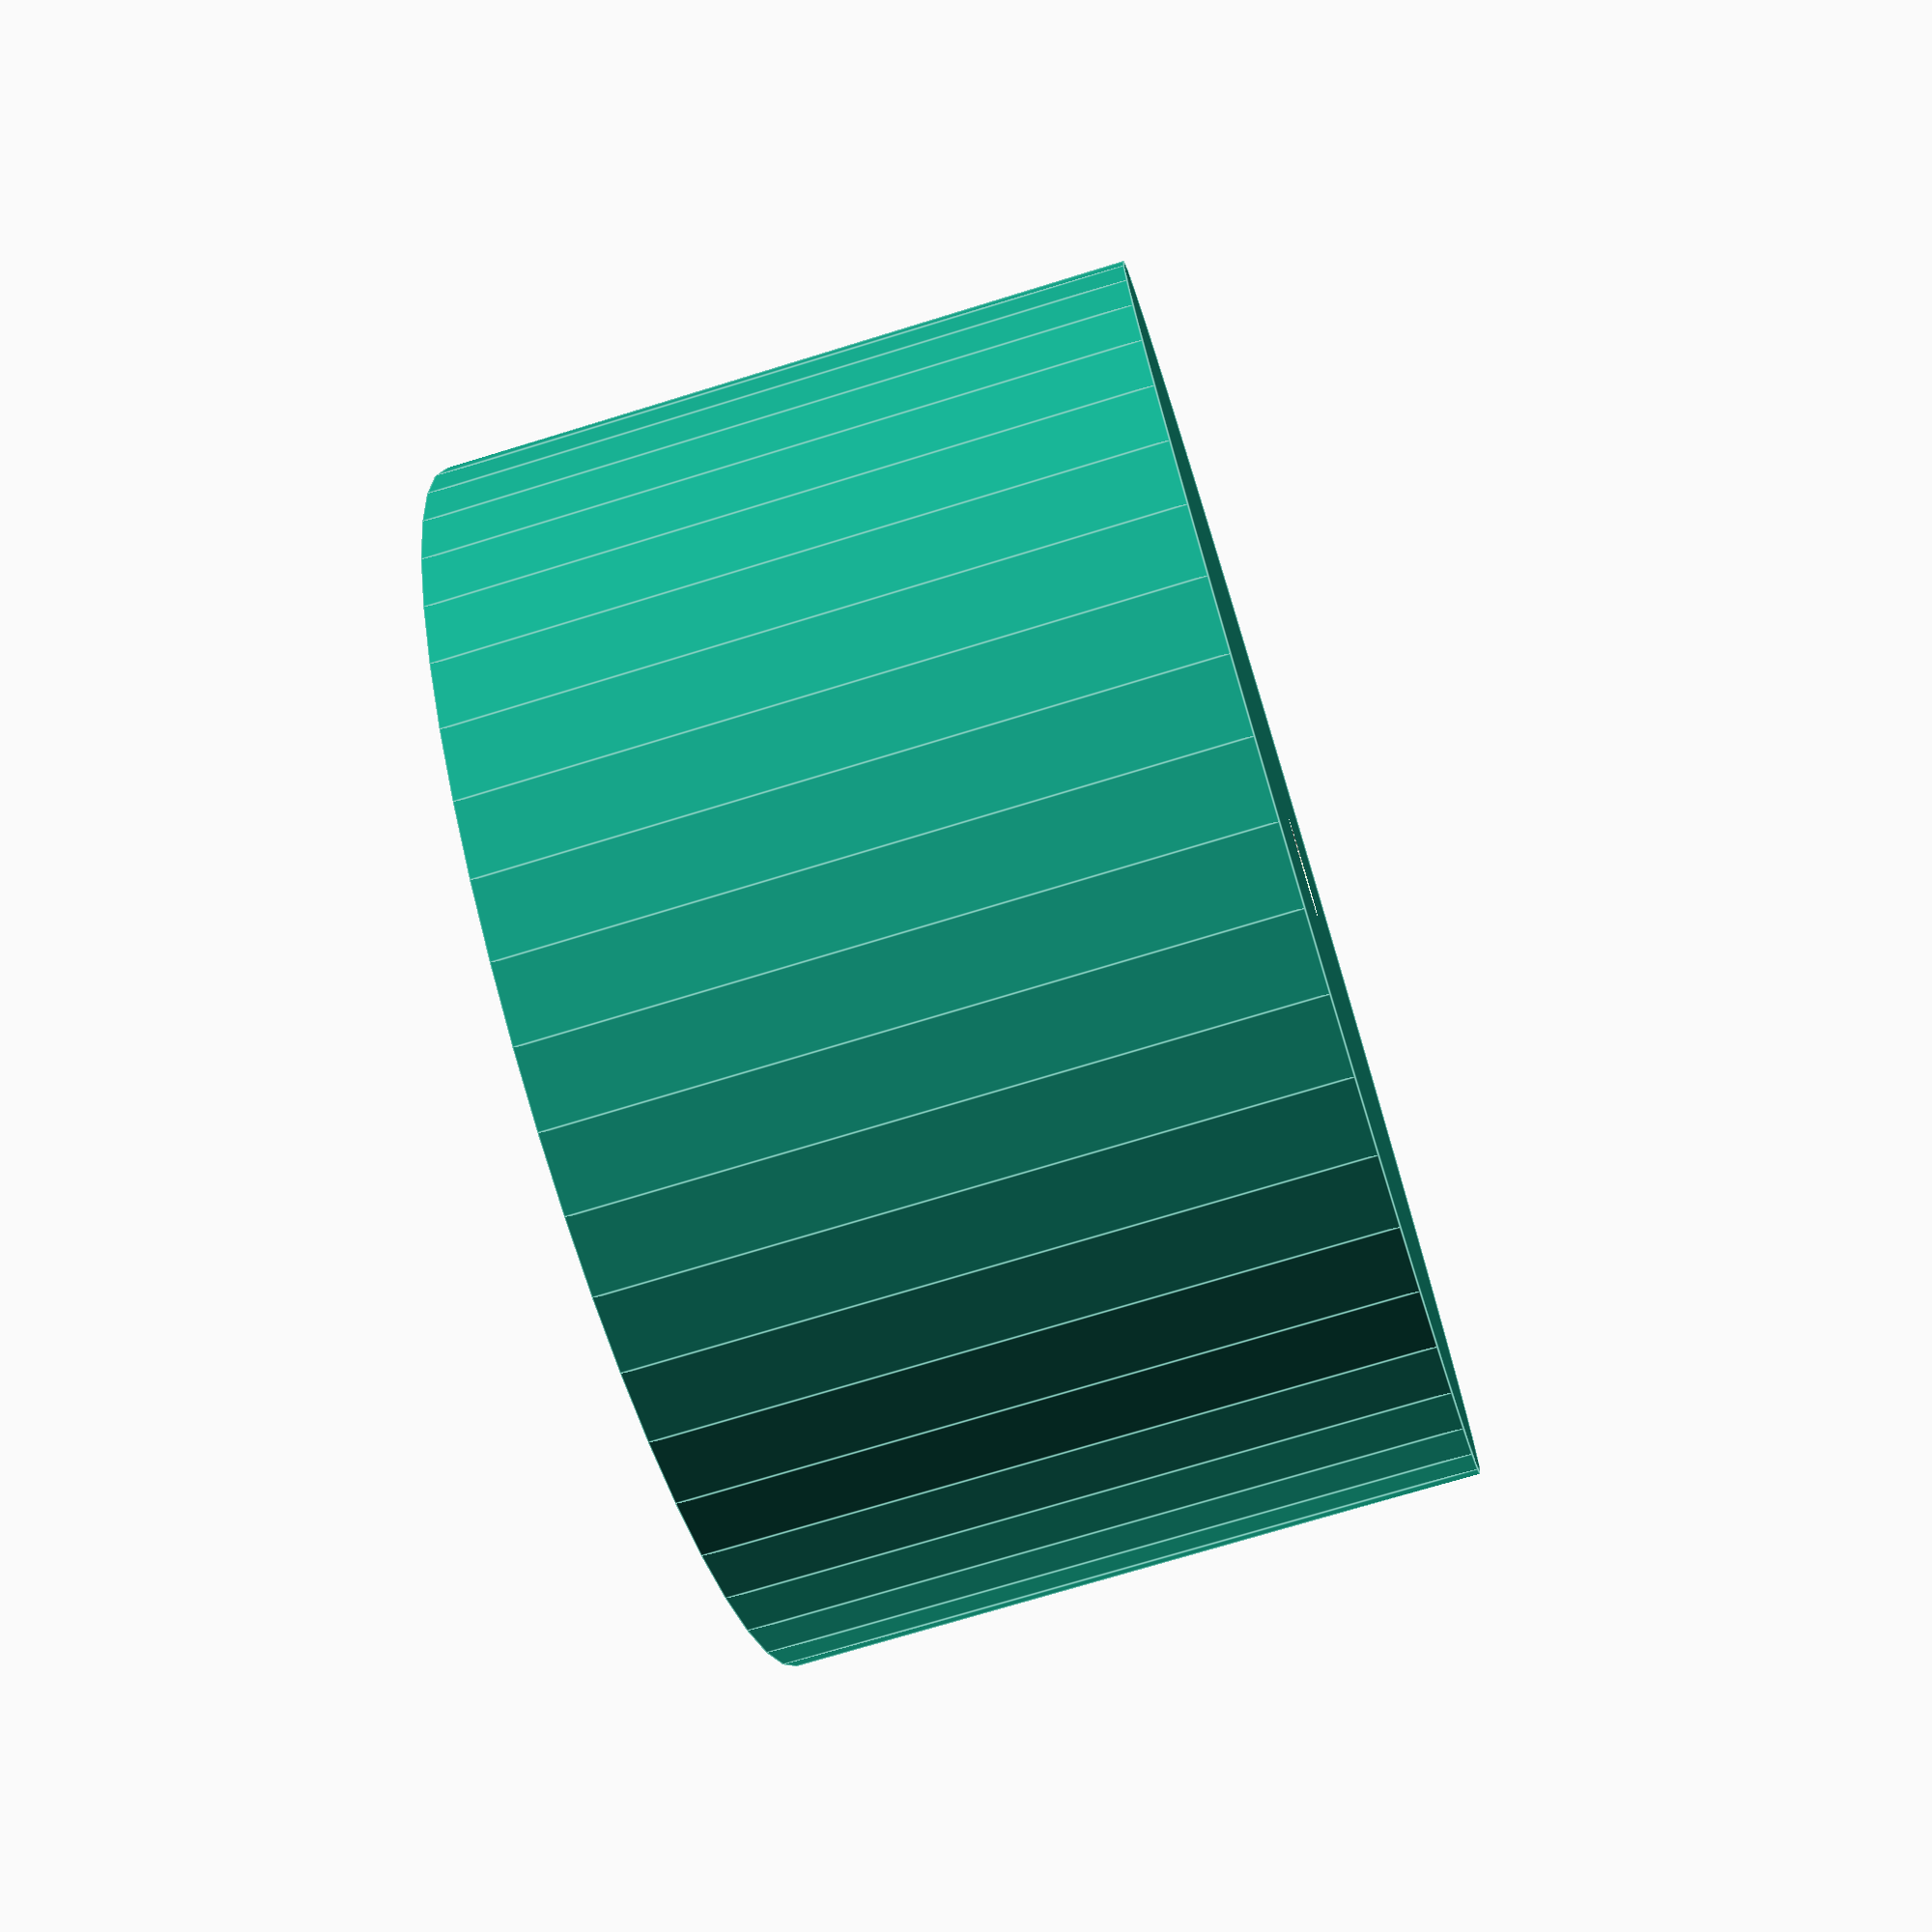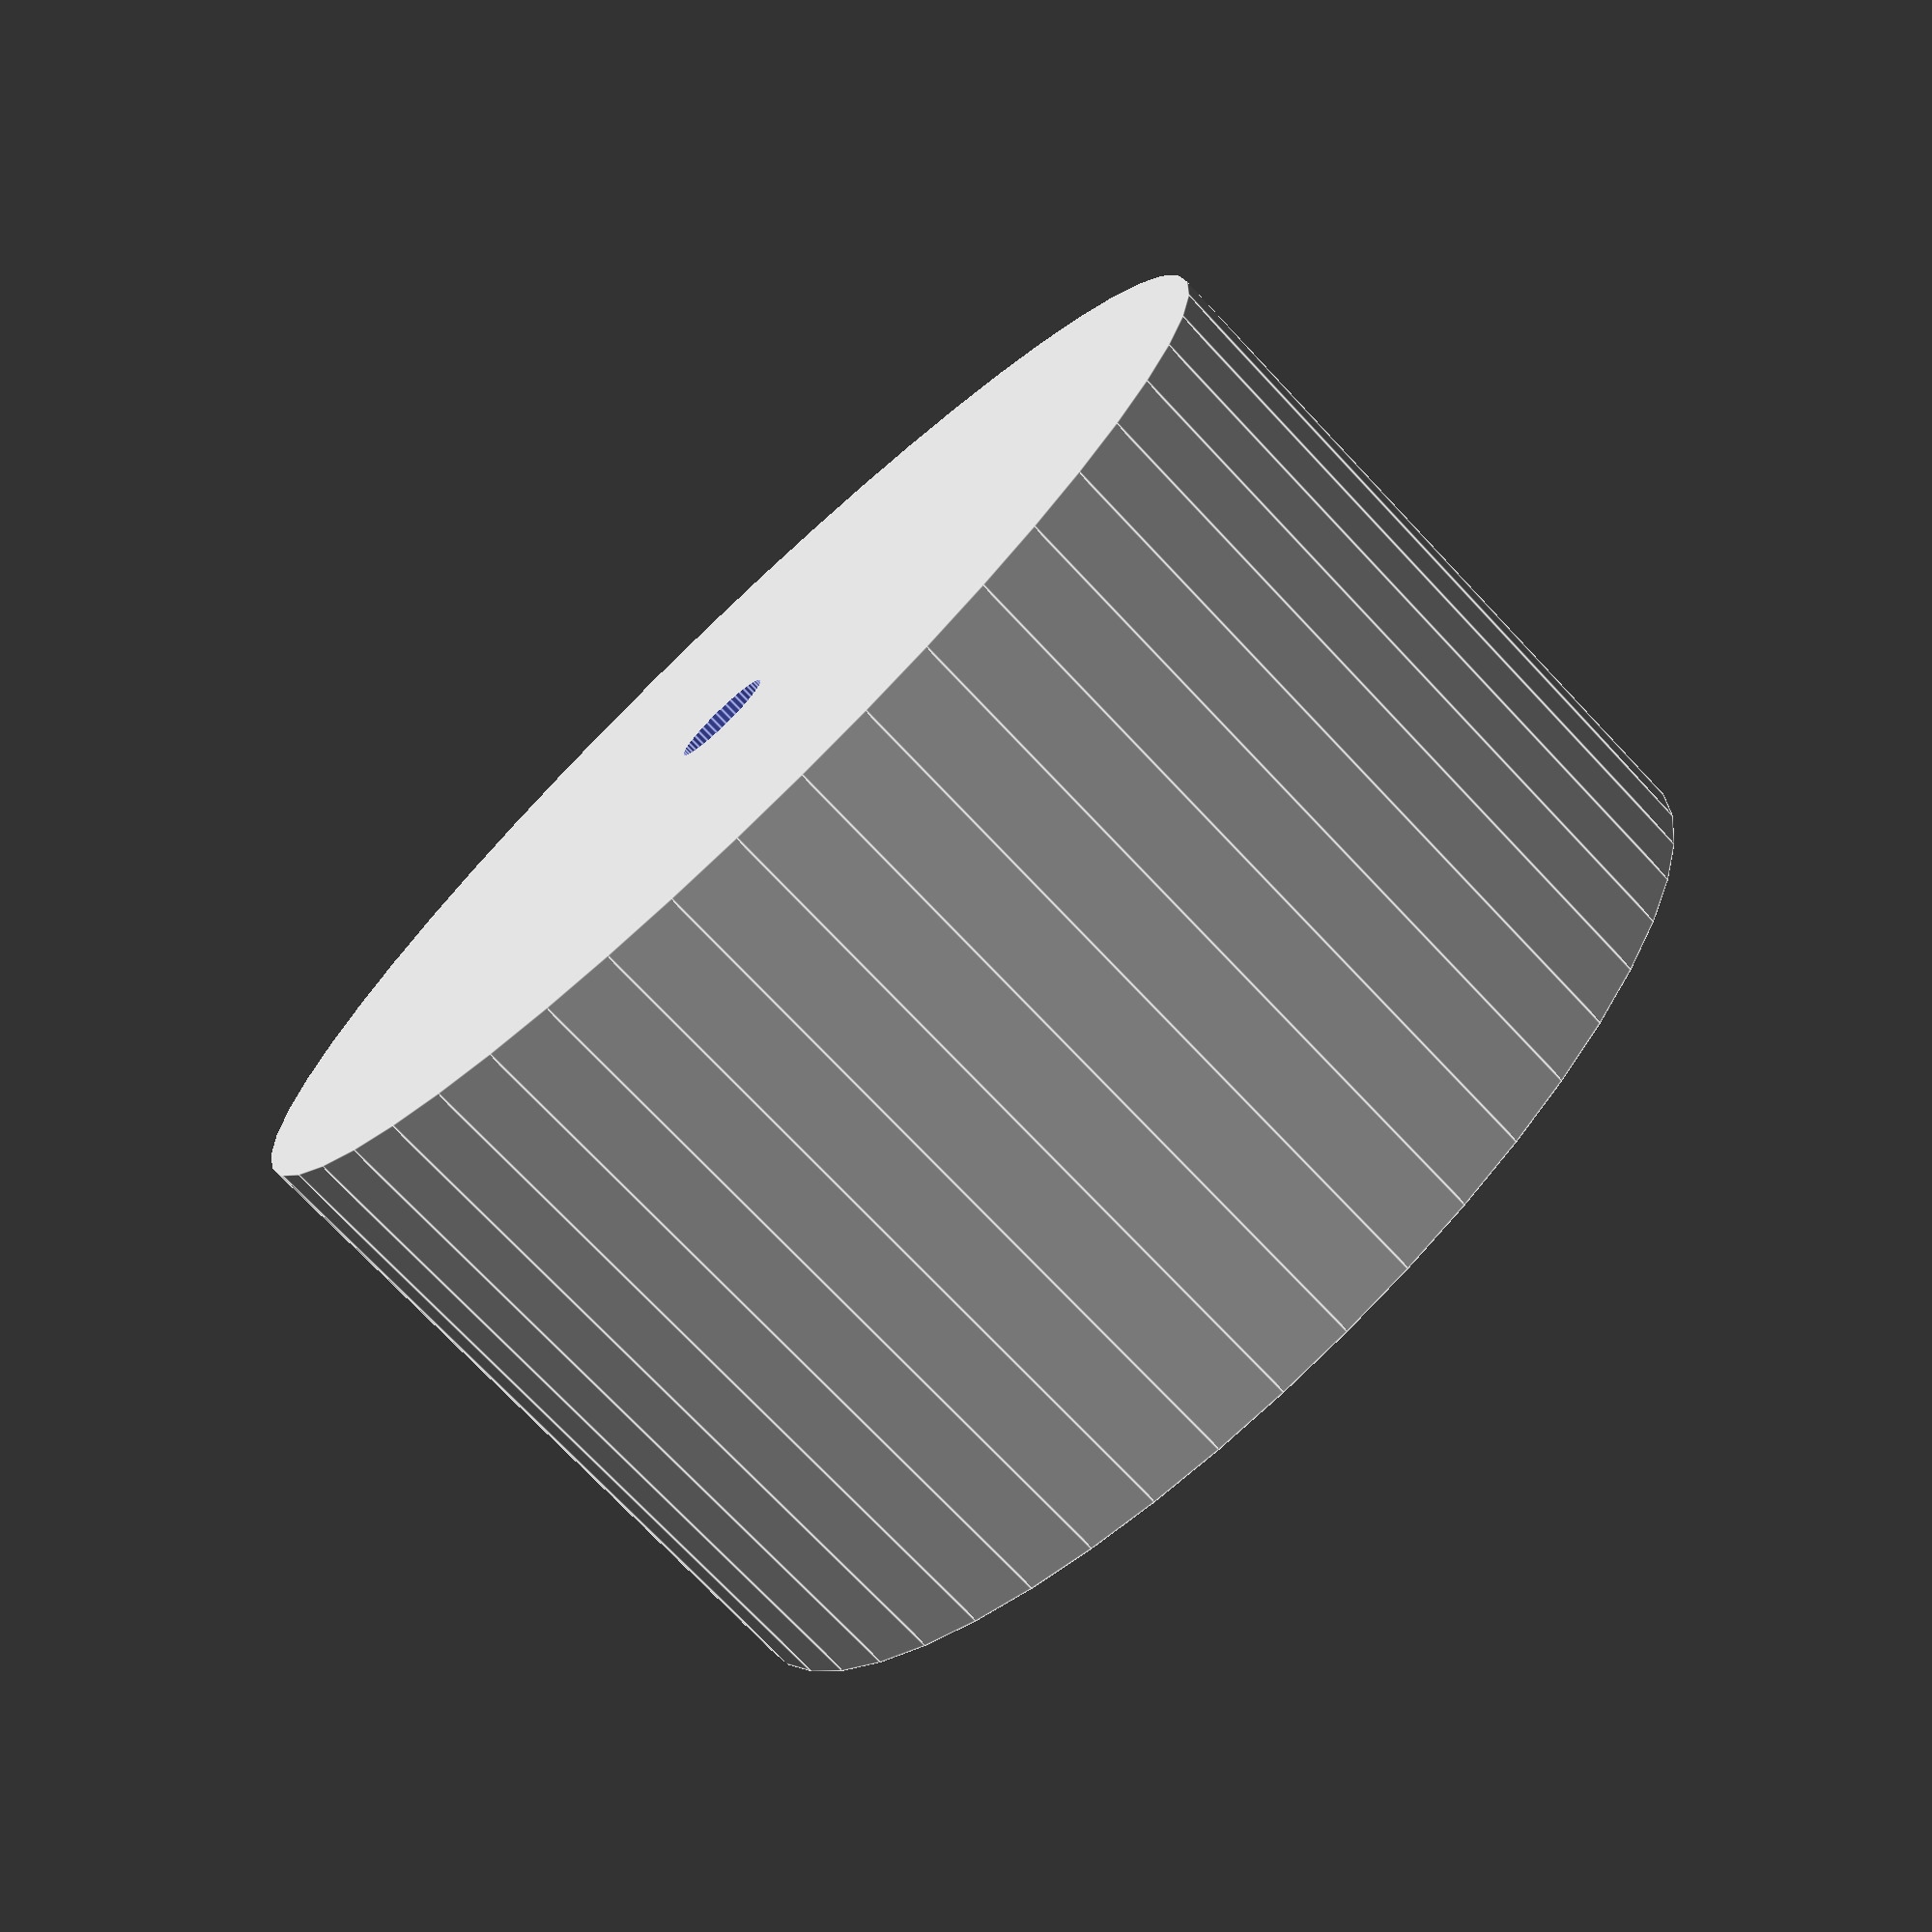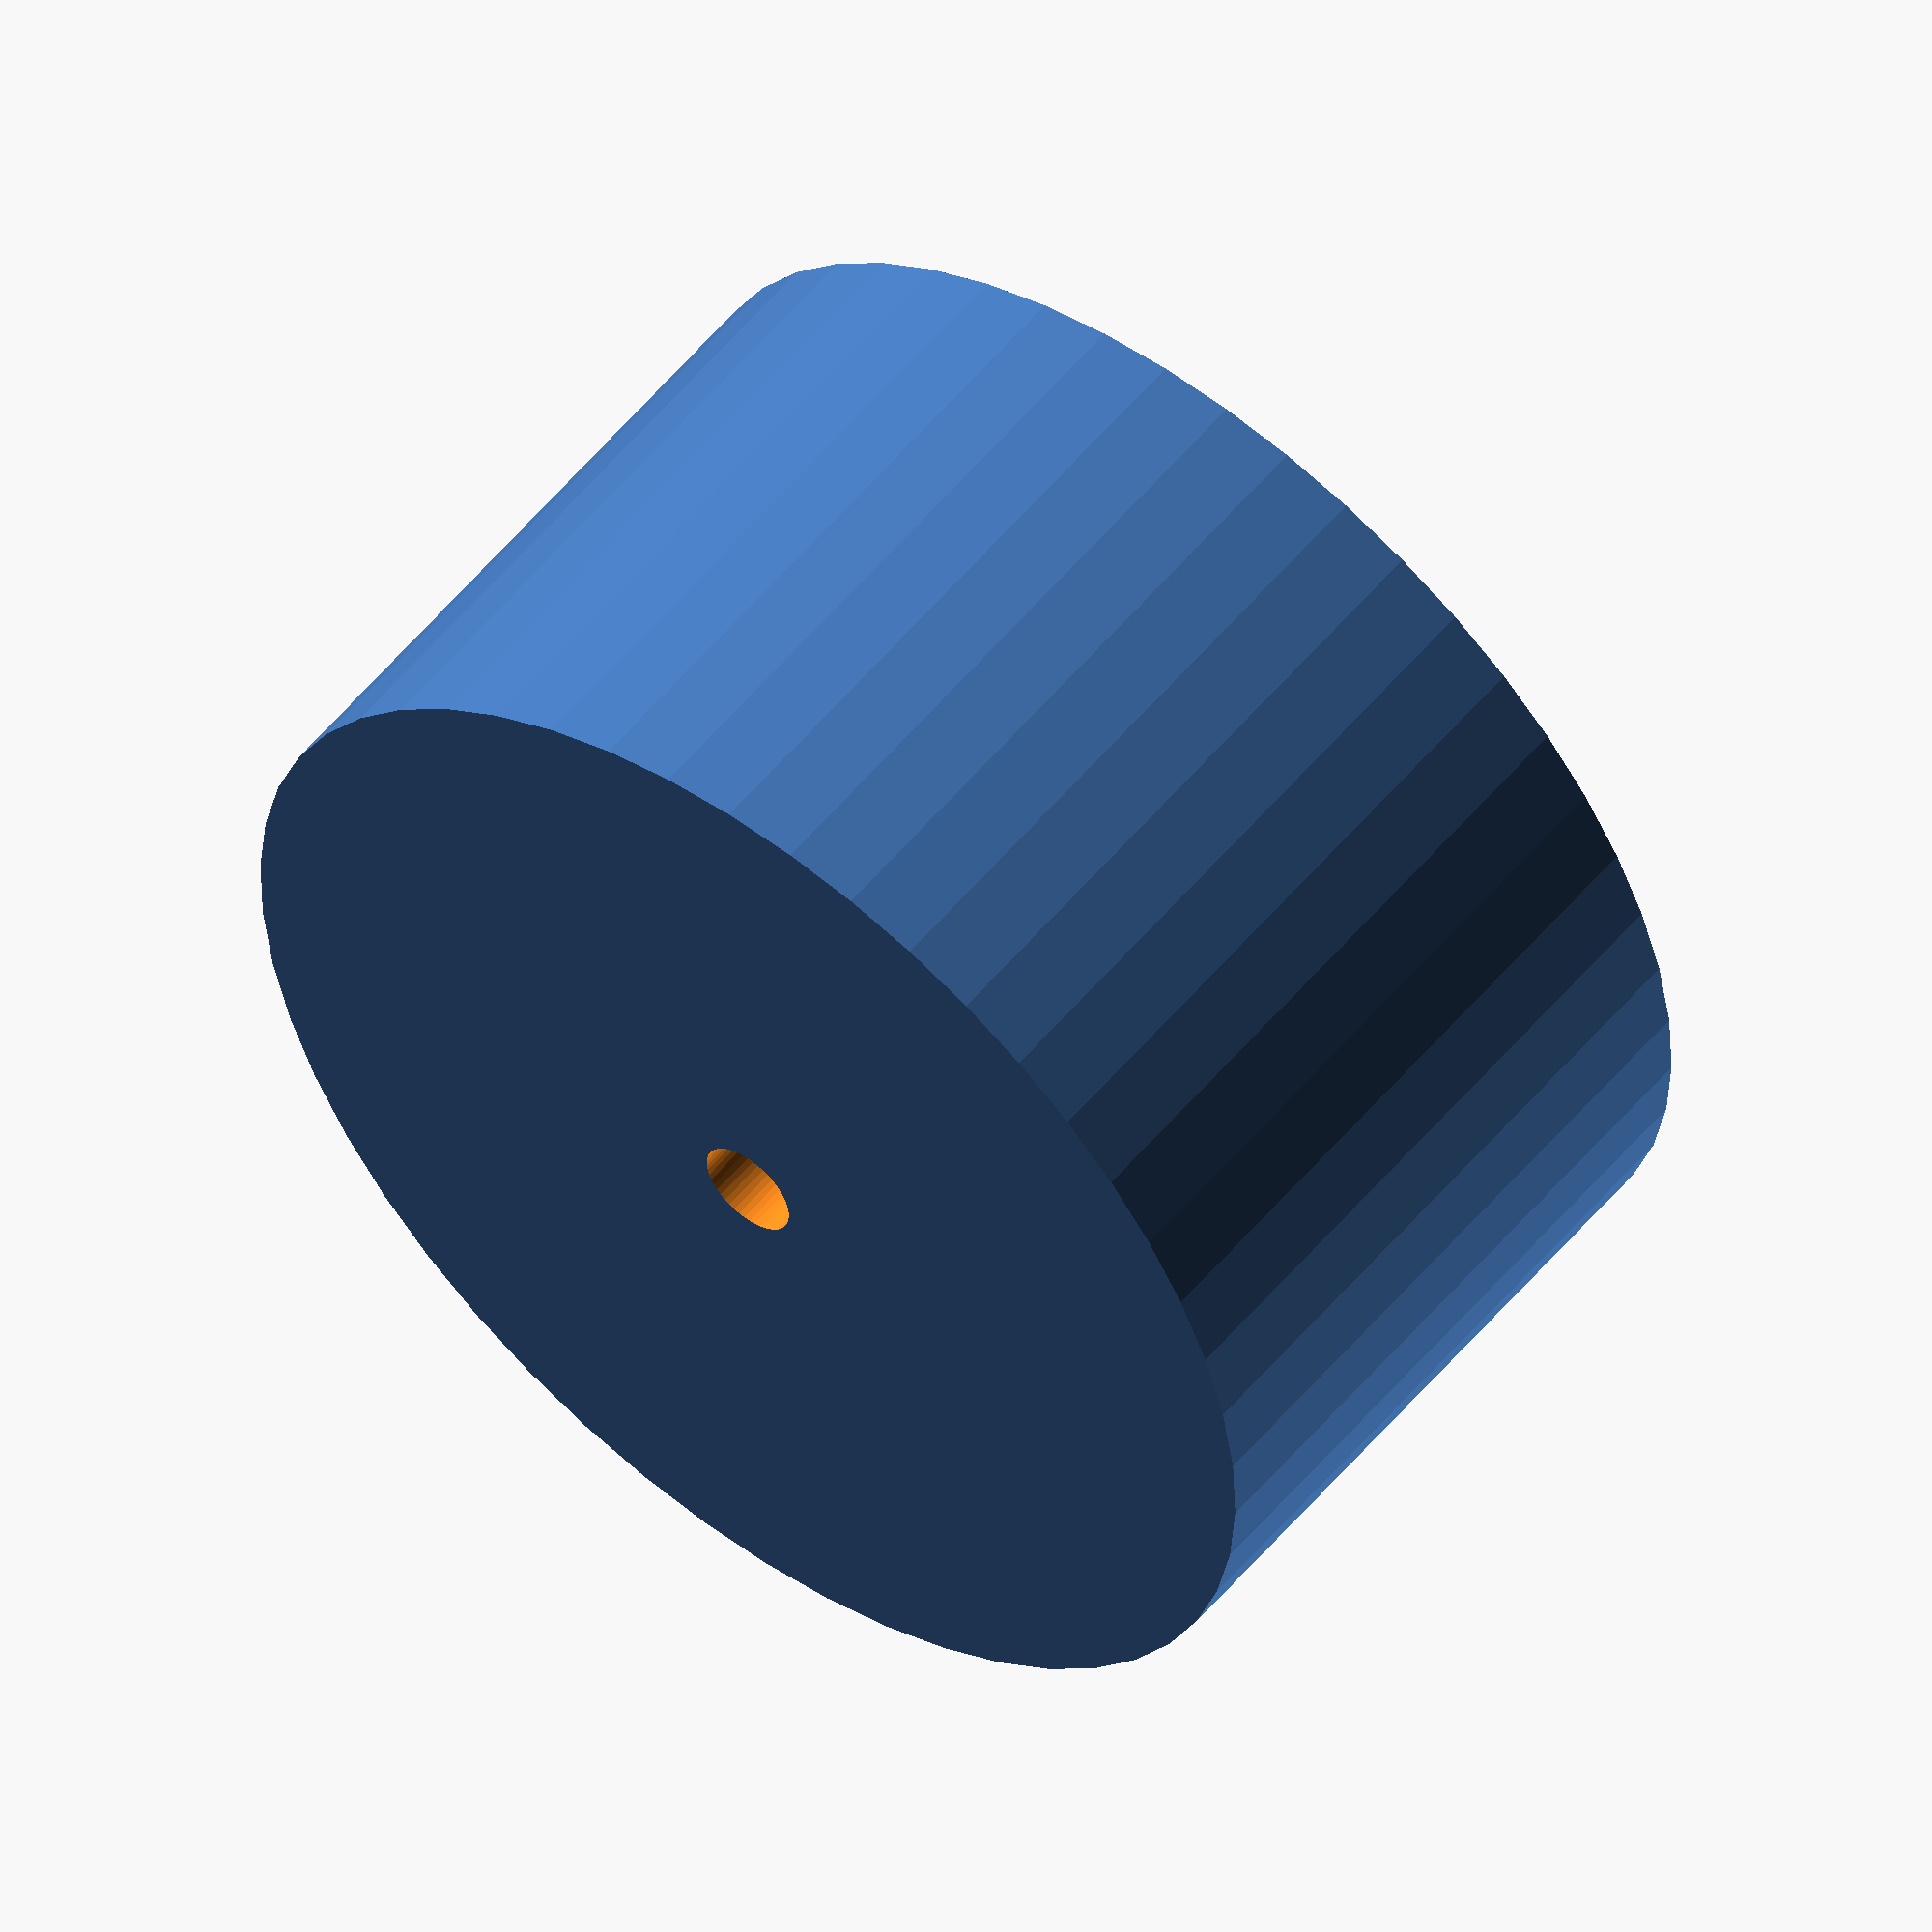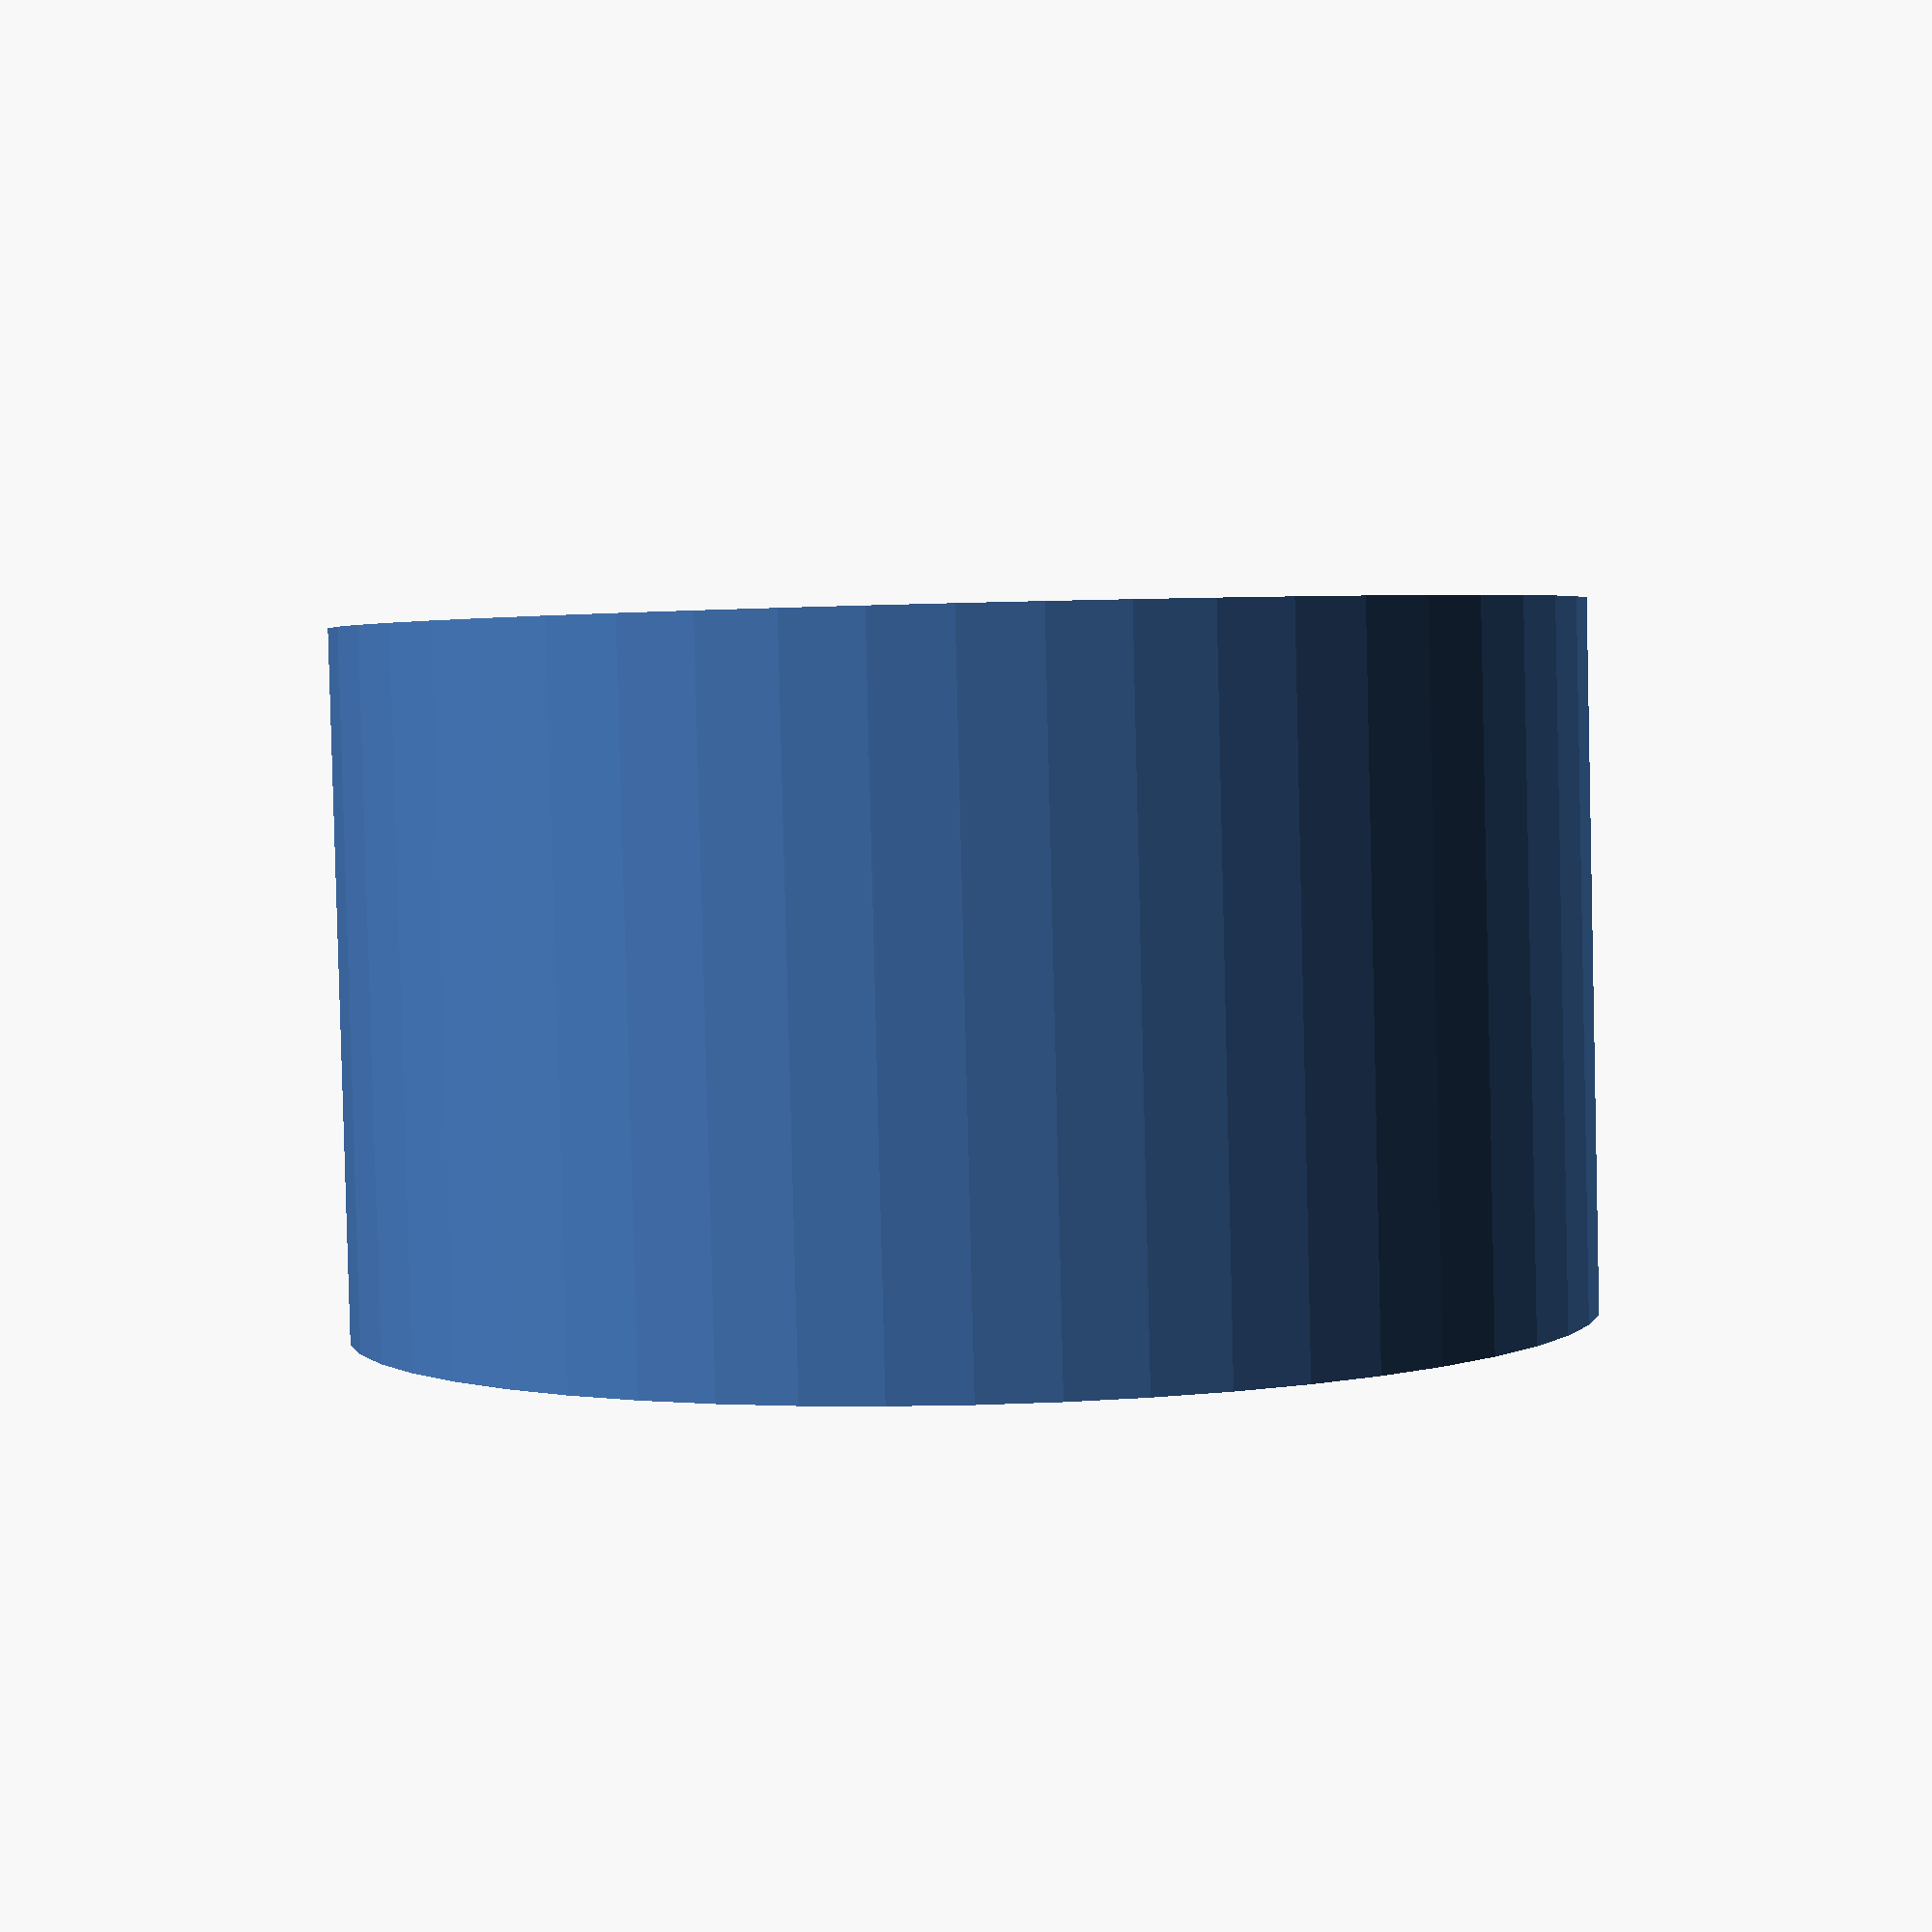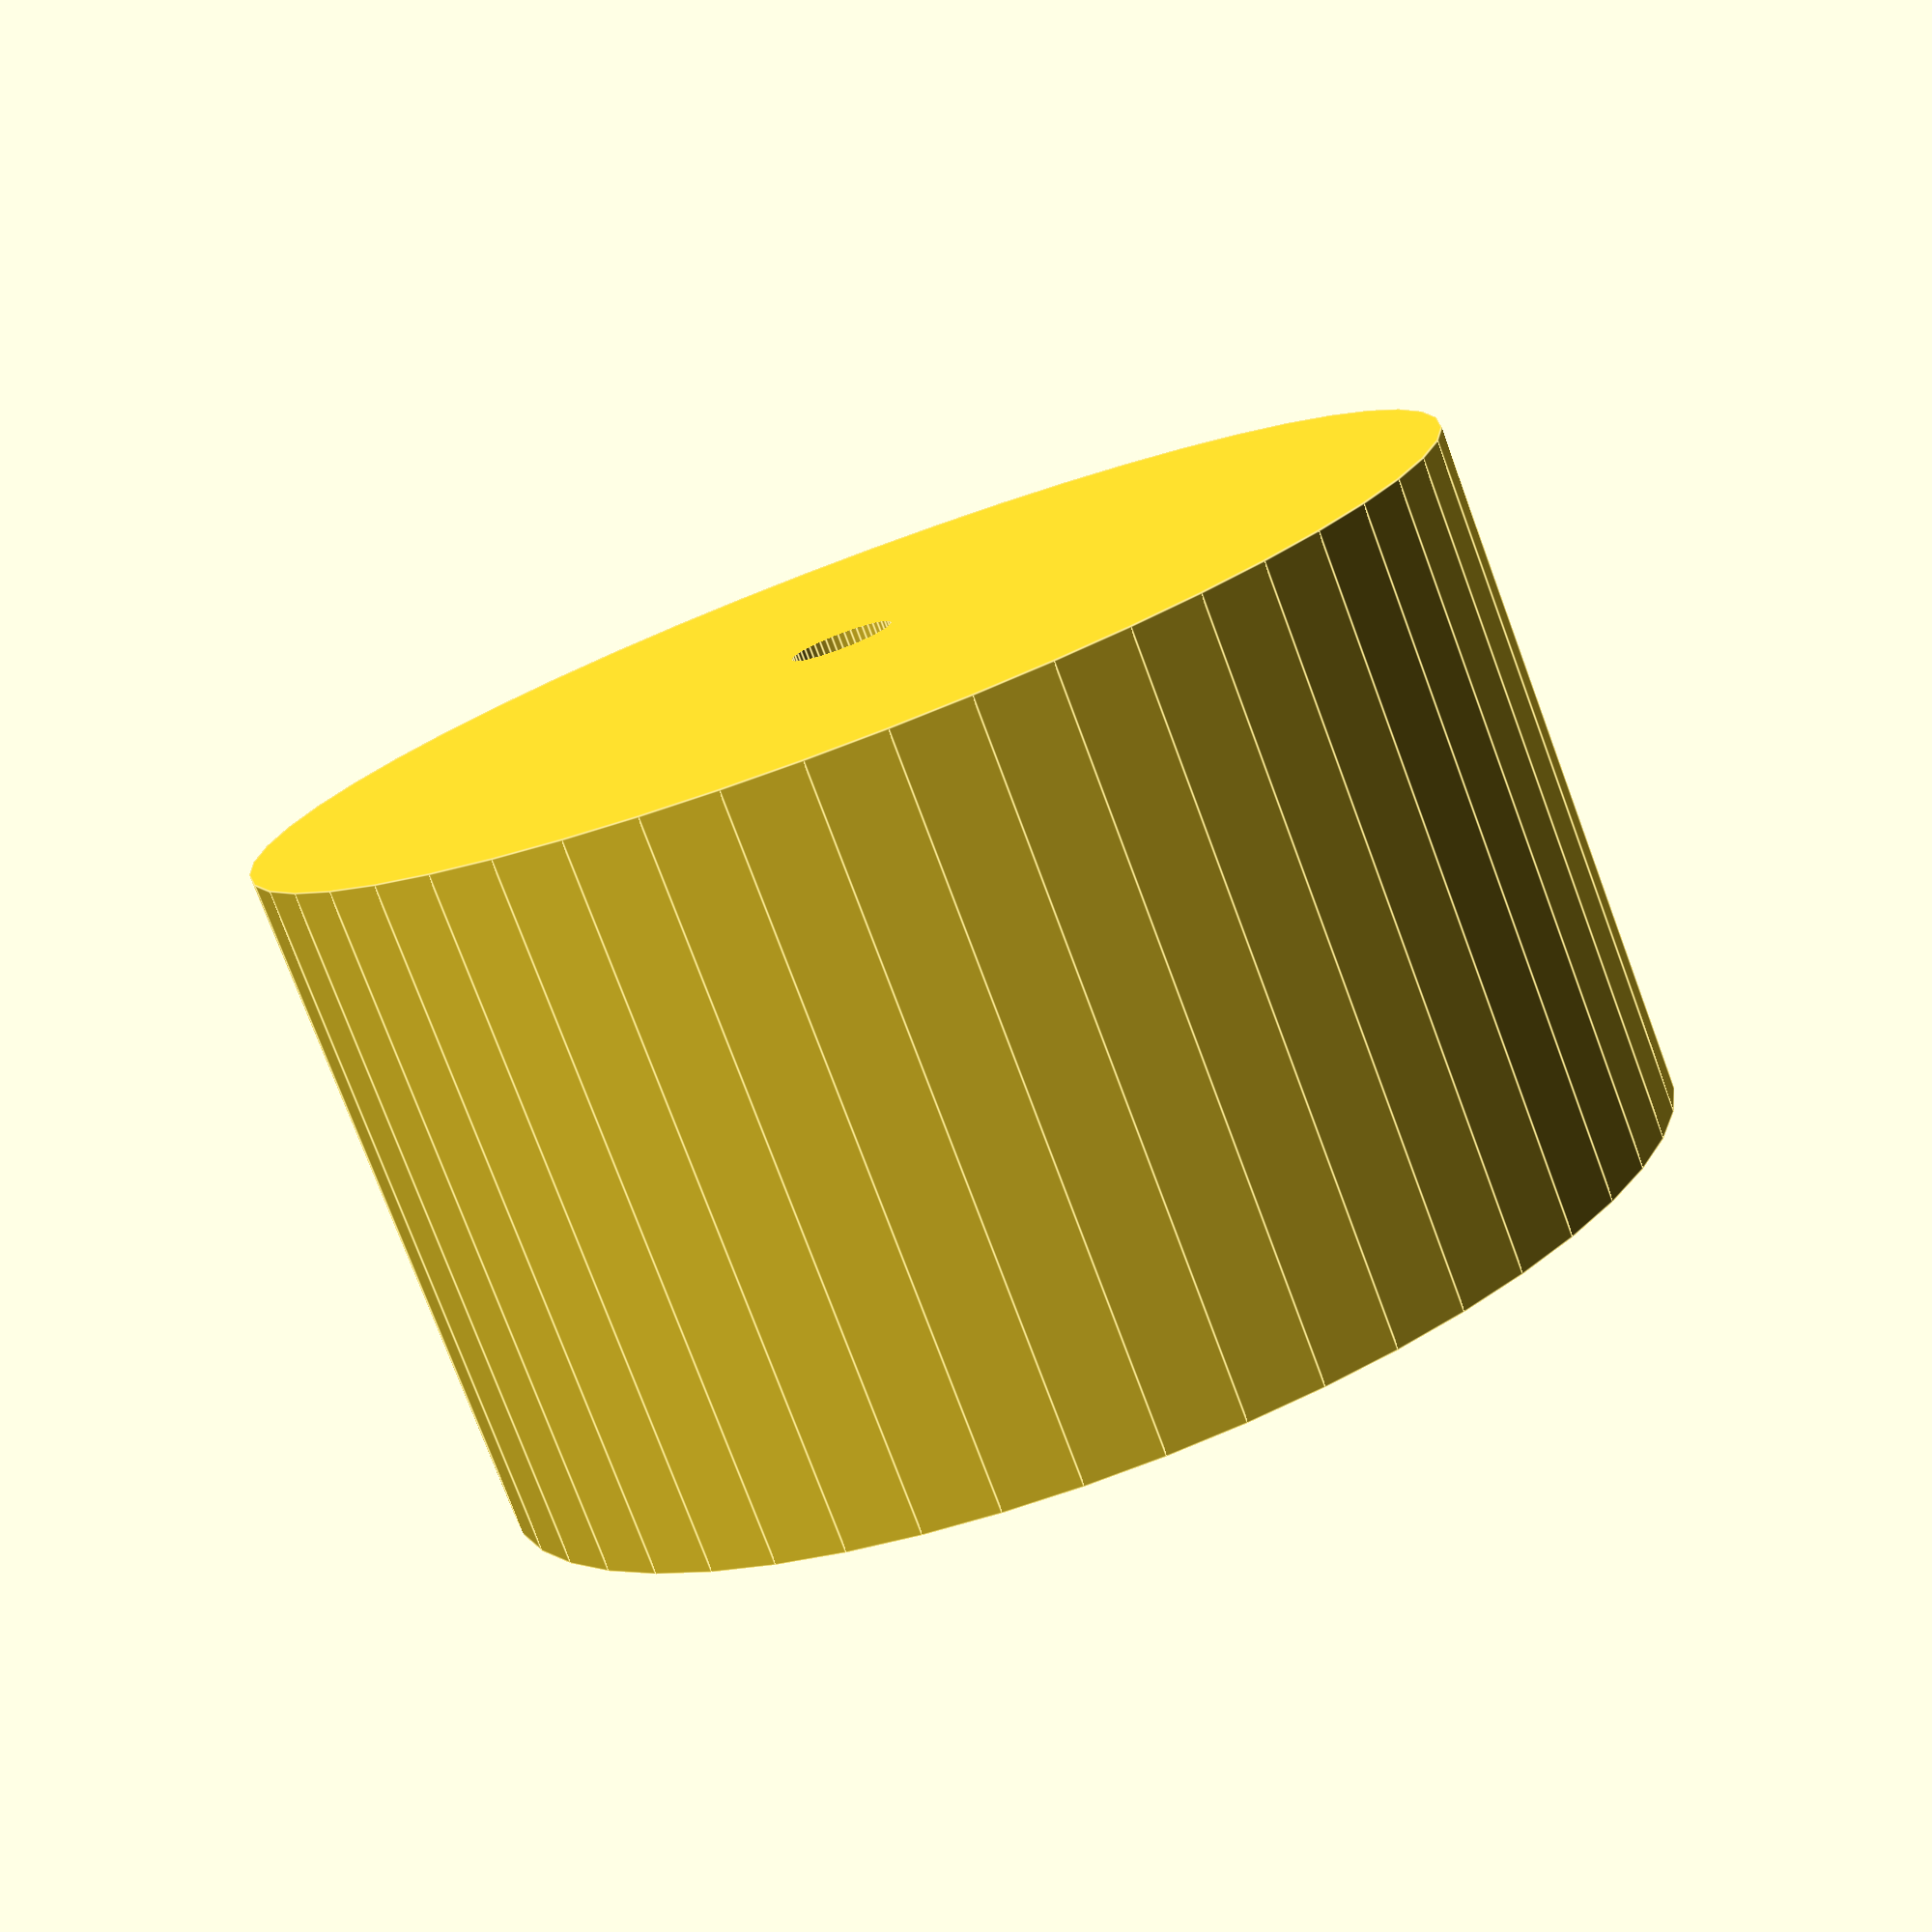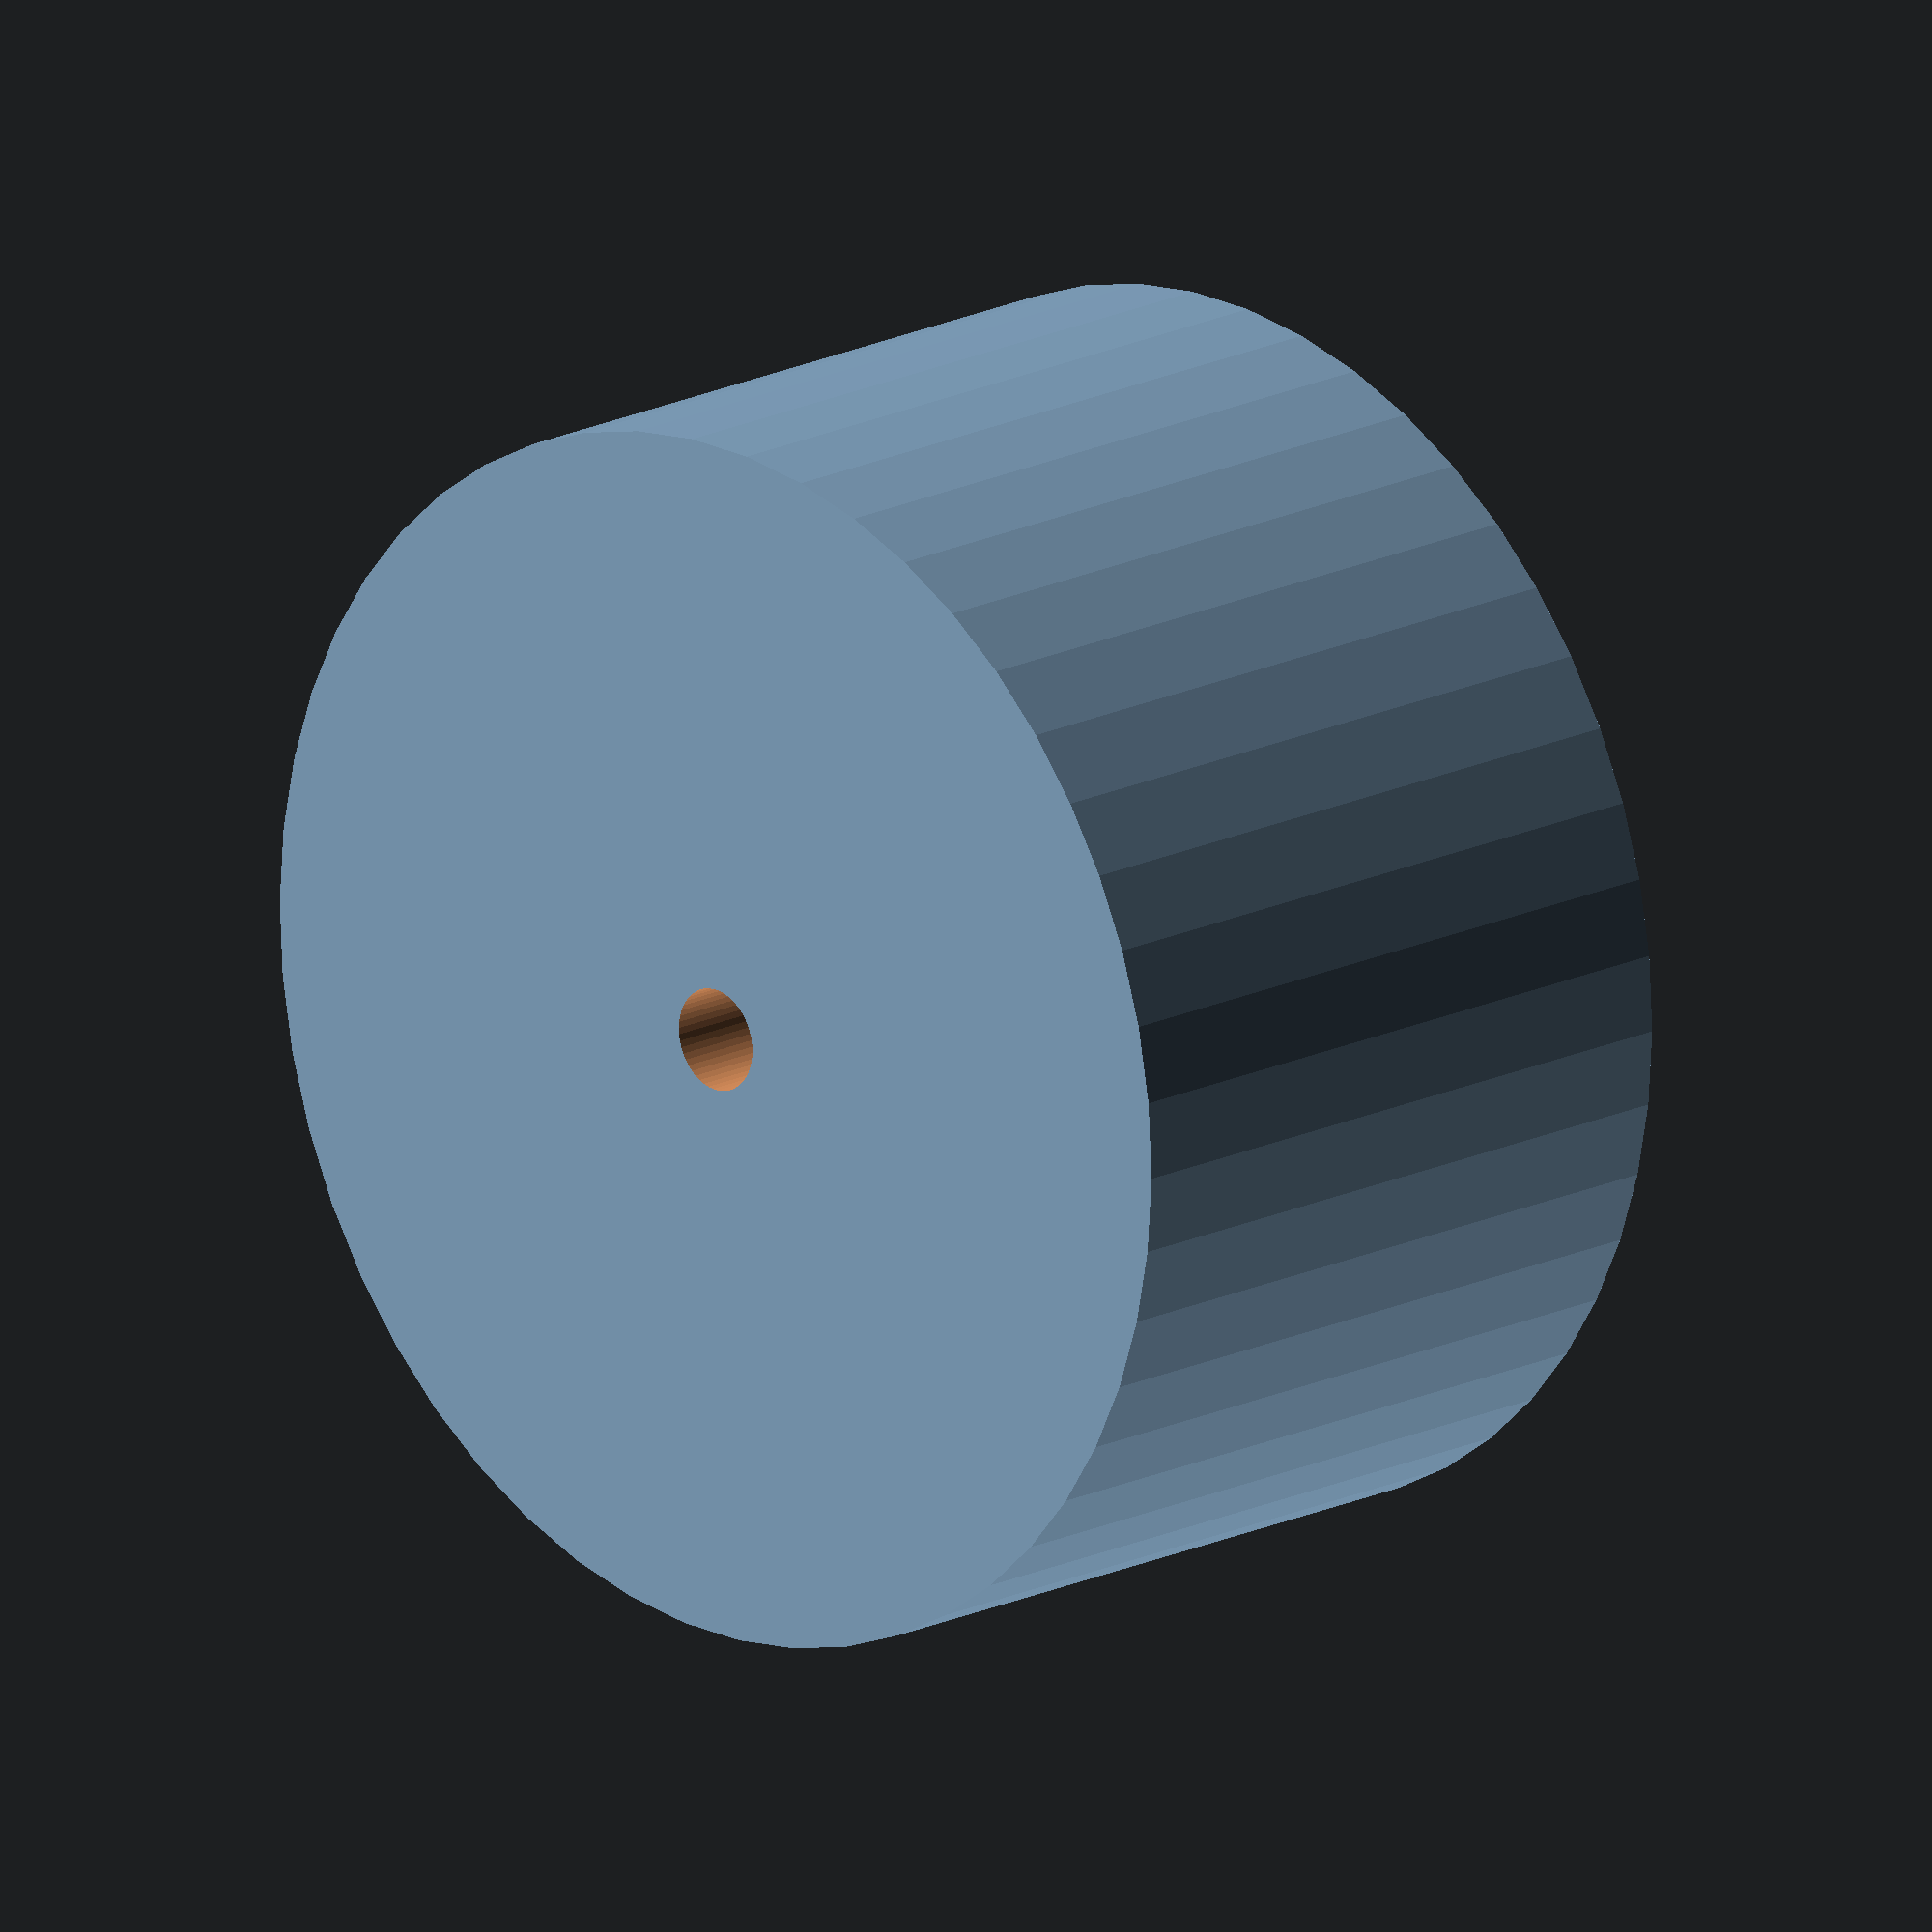
<openscad>
$fn = 50;


difference() {
	union() {
		translate(v = [0, 0, -9.0000000000]) {
			cylinder(h = 18, r = 16.0000000000);
		}
	}
	union() {
		translate(v = [0, 0, -100.0000000000]) {
			cylinder(h = 200, r = 1.3500000000);
		}
	}
}
</openscad>
<views>
elev=73.0 azim=134.5 roll=107.1 proj=p view=edges
elev=253.8 azim=315.0 roll=136.7 proj=p view=edges
elev=125.6 azim=142.6 roll=321.5 proj=o view=solid
elev=86.8 azim=198.1 roll=1.4 proj=p view=wireframe
elev=257.3 azim=120.5 roll=159.5 proj=p view=edges
elev=162.5 azim=215.5 roll=314.4 proj=o view=solid
</views>
